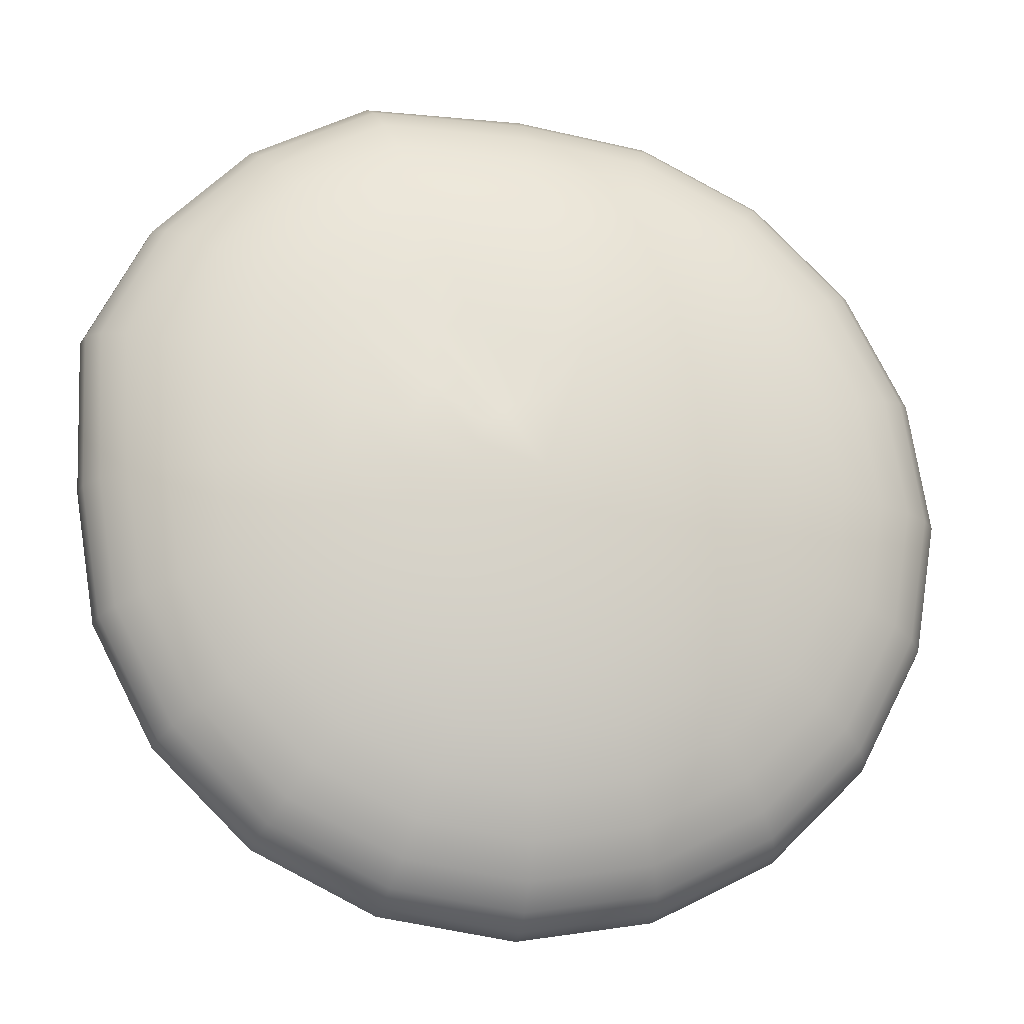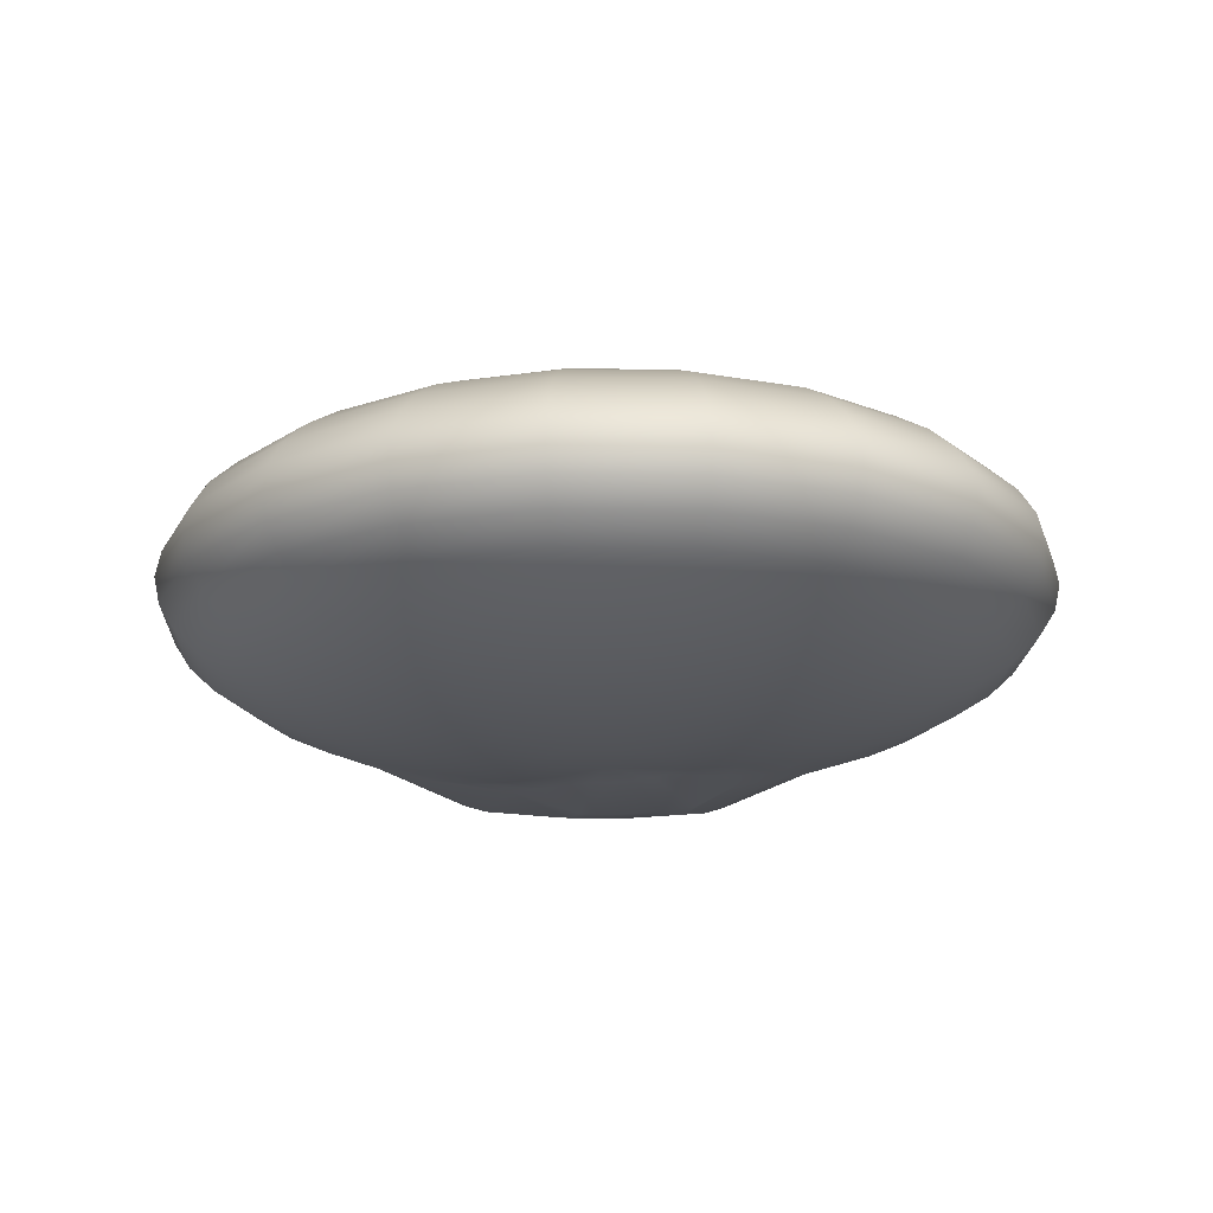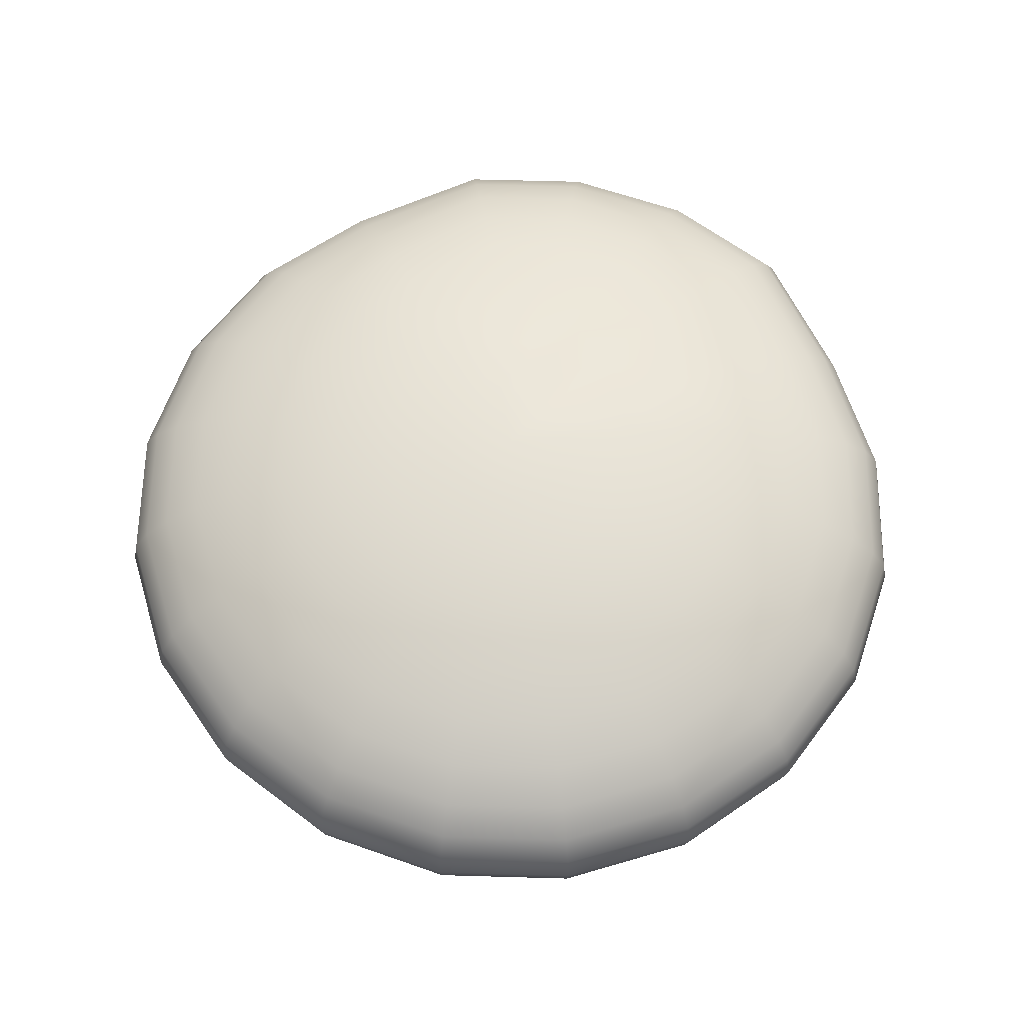
<metadata>
{"format":"obj","ext":"obj","renderer":"f3d","projection":"perspective","resolution":1024,"background":"white","views":[{"elev":-17.0,"azim":170.1,"up":"+Z"},{"elev":-17.6,"azim":-137.0,"up":"+Y"},{"elev":61.8,"azim":-115.8,"up":"+Y"}]}
</metadata>
<code>
g default
v 0.7013 -2.125 -0.2236
v 0.5966 -2.125 -0.4253
v 0.4334 -2.125 -0.5853
v 0.2279 -2.125 -0.6881
v 0 -2.125 -0.7235
v -0.2279 -2.125 -0.6881
v -0.4334 -2.125 -0.5853
v -0.5966 -2.125 -0.4253
v -0.7013 -2.125 -0.2236
v -0.7374 -2.125 0
v -0.7013 -2.125 0.2236
v -0.5966 -2.125 0.4253
v -0.4334 -2.125 0.5853
v -0.2279 -2.125 0.6881
v -0 -2.125 0.7235
v 0.2279 -2.125 0.6881
v 0.4334 -2.125 0.5853
v 0.5966 -2.125 0.4253
v 0.7013 -2.125 0.2236
v 0.7374 -2.125 0
v 1.385 -2.06 -0.4416
v 1.178 -2.06 -0.8401
v 0.8562 -2.06 -1.156
v 0.4501 -2.06 -1.359
v 0 -2.06 -1.429
v -0.4501 -2.06 -1.359
v -0.8562 -2.06 -1.156
v -1.178 -2.06 -0.8401
v -1.385 -2.06 -0.4416
v -1.457 -2.06 0
v -1.385 -2.06 0.4416
v -1.178 -2.06 0.8401
v -0.8562 -2.06 1.156
v -0.4501 -2.06 1.359
v 0.2893 -2.207 1.741
v 0.7395 -2.207 1.671
v 1.146 -2.207 1.468
v 1.468 -2.207 1.152
v 1.385 -2.06 0.4416
v 1.457 -2.06 0
v 2.035 -1.953 -0.6488
v 1.731 -1.953 -1.234
v 1.258 -1.953 -1.699
v 0.6613 -1.953 -1.997
v 0 -1.953 -2.1
v -0.6613 -1.953 -1.997
v -1.258 -1.953 -1.699
v -1.731 -1.953 -1.234
v -2.035 -1.953 -0.6488
v -2.14 -1.953 0
v -2.035 -1.953 0.6488
v -1.731 -1.953 1.234
v -1.258 -1.953 1.699
v -0.6613 -1.953 1.997
v -0 -1.953 2.1
v 0.9506 -2.1 2.309
v 1.547 -2.1 2.011
v 2.021 -2.1 1.546
v 2.035 -1.953 0.6488
v 2.14 -1.953 0
v 2.635 -1.807 -0.8401
v 2.242 -1.807 -1.598
v 1.629 -1.807 -2.199
v 0.8562 -1.807 -2.585
v 0 -1.807 -2.719
v -0.8562 -1.807 -2.585
v -1.629 -1.807 -2.199
v -2.242 -1.807 -1.598
v -2.635 -1.807 -0.8401
v -2.771 -1.807 0
v -2.635 -1.807 0.8401
v -2.242 -1.807 1.598
v -1.629 -1.807 2.199
v -0.8562 -1.807 2.585
v -0 -1.807 2.719
v 1.146 -1.954 2.897
v 1.918 -1.954 2.511
v 2.531 -1.954 1.91
v 2.924 -1.954 1.152
v 2.771 -1.807 0
v 3.17 -1.625 -1.011
v 2.697 -1.625 -1.922
v 1.959 -1.625 -2.646
v 1.03 -1.625 -3.11
v 0 -1.625 -3.27
v -1.03 -1.625 -3.11
v -1.959 -1.625 -2.646
v -2.697 -1.625 -1.922
v -3.17 -1.625 -1.011
v -3.333 -1.625 0
v -3.17 -1.625 1.011
v -2.697 -1.625 1.922
v -1.959 -1.625 2.646
v -1.03 -1.625 3.11
v -0 -1.625 3.27
v 1.319 -1.772 3.422
v 2.249 -1.772 2.958
v 2.986 -1.772 2.234
v 3.459 -1.772 1.322
v 3.333 -1.625 0
v 3.627 -1.412 -1.156
v 3.085 -1.412 -2.199
v 2.242 -1.412 -3.027
v 1.178 -1.412 -3.559
v 0 -1.412 -3.742
v -1.178 -1.412 -3.559
v -2.242 -1.412 -3.027
v -3.085 -1.412 -2.199
v -3.627 -1.412 -1.156
v -3.814 -1.412 0
v -3.627 -1.412 1.156
v -3.085 -1.412 2.199
v -2.242 -1.412 3.027
v -1.178 -1.412 3.559
v -0 -1.412 3.742
v 1.468 -1.56 3.87
v 2.531 -1.56 3.339
v 3.375 -1.56 2.511
v 3.916 -1.56 1.468
v 3.814 -1.412 0
v 3.994 -1.174 -1.273
v 3.398 -1.174 -2.422
v 2.469 -1.174 -3.334
v 1.298 -1.174 -3.919
v 0 -1.174 -4.121
v -1.298 -1.174 -3.919
v -2.469 -1.174 -3.334
v -3.398 -1.174 -2.422
v -3.994 -1.174 -1.273
v -4.2 -1.174 0
v -3.994 -1.174 1.273
v -3.398 -1.174 2.422
v -2.469 -1.174 3.334
v -1.298 -1.174 3.919
v -0 -1.174 4.121
v 1.587 -1.321 4.231
v 2.758 -1.321 3.646
v 3.687 -1.321 2.734
v 4.284 -1.321 1.585
v 4.2 -1.174 0
v 4.264 -0.9158 -1.359
v 3.627 -0.9158 -2.585
v 2.635 -0.9158 -3.559
v 1.385 -0.9158 -4.183
v 0 -0.9158 -4.399
v -1.385 -0.9158 -4.183
v -2.635 -0.9158 -3.559
v -3.627 -0.9158 -2.585
v -4.264 -0.9158 -1.359
v -4.483 -0.9158 0
v -4.264 -0.9158 1.359
v -3.627 -0.9158 2.585
v -2.635 -0.9158 3.559
v -1.385 -0.9158 4.183
v -0 -0.9158 4.399
v 1.675 -1.063 4.495
v 2.924 -1.063 3.87
v 3.916 -1.063 2.897
v 4.553 -1.063 1.671
v 4.483 -0.9158 0
v 4.428 -0.644 -1.412
v 3.767 -0.644 -2.685
v 2.737 -0.644 -3.696
v 1.439 -0.644 -4.344
v 0 -0.644 -4.568
v -1.439 -0.644 -4.344
v -2.737 -0.644 -3.696
v -3.767 -0.644 -2.685
v -4.428 -0.644 -1.412
v -4.656 -0.644 0
v -4.428 -0.644 1.412
v -3.767 -0.644 2.685
v -2.737 -0.644 3.696
v -1.439 -0.644 4.344
v -0 -0.644 4.568
v 1.728 -0.7911 4.656
v 3.026 -0.7911 4.007
v 4.056 -0.7911 2.997
v 4.717 -0.7911 1.723
v 4.656 -0.644 0
v 4.483 -0.3653 -1.429
v 3.814 -0.3653 -2.719
v 2.771 -0.3653 -3.742
v 1.457 -0.3653 -4.399
v 0 -0.3653 -4.625
v -1.457 -0.3653 -4.399
v -2.771 -0.3653 -3.742
v -3.814 -0.3653 -2.719
v -4.483 -0.3653 -1.429
v -4.714 -0.3653 0
v -4.483 -0.3653 1.429
v -3.814 -0.3653 2.719
v -2.771 -0.3653 3.742
v -1.457 -0.3653 4.399
v -0 -0.3653 4.625
v 1.746 -0.5124 4.71
v 3.06 -0.5124 4.054
v 4.103 -0.5124 3.03
v 4.772 -0.5124 1.741
v 4.714 -0.3653 0
v 4.428 -0.08664 -1.412
v 3.767 -0.08664 -2.685
v 2.737 -0.08664 -3.696
v 1.439 -0.08664 -4.344
v 0 -0.08664 -4.568
v -1.439 -0.08664 -4.344
v -2.737 -0.08664 -3.696
v -3.767 -0.08664 -2.685
v -4.428 -0.08664 -1.412
v -4.656 -0.08664 0
v -4.428 -0.08664 1.412
v -3.767 -0.08664 2.685
v -2.737 -0.08664 3.696
v -1.439 -0.08664 4.344
v -0 -0.08664 4.568
v 1.728 -0.2337 4.656
v 3.026 -0.2337 4.007
v 4.056 -0.2337 2.997
v 4.717 -0.2337 1.723
v 4.656 -0.08664 0
v 4.264 0.1852 -1.359
v 3.627 0.1852 -2.585
v 2.635 0.1852 -3.559
v 1.385 0.1852 -4.183
v 0 0.1852 -4.399
v -1.385 0.1852 -4.183
v -2.635 0.1852 -3.559
v -3.627 0.1852 -2.585
v -4.264 0.1852 -1.359
v -4.483 0.1852 0
v -4.264 0.1852 1.359
v -3.627 0.1852 2.585
v -2.635 0.1852 3.559
v -1.385 0.1852 4.183
v -0 0.1852 4.399
v 1.675 0.0381 4.495
v 2.924 0.0381 3.87
v 3.916 0.0381 2.897
v 4.553 0.0381 1.671
v 4.483 0.1852 0
v 3.994 0.4434 -1.273
v 3.398 0.4434 -2.422
v 2.469 0.4434 -3.334
v 1.298 0.4434 -3.919
v 0 0.4434 -4.121
v -1.298 0.4434 -3.919
v -2.469 0.4434 -3.334
v -3.398 0.4434 -2.422
v -3.994 0.4434 -1.273
v -4.2 0.4434 0
v -3.994 0.4434 1.273
v -3.398 0.4434 2.422
v -2.469 0.4434 3.334
v -1.298 0.4434 3.919
v -0 0.4434 4.121
v 1.587 0.2964 4.231
v 2.758 0.2964 3.646
v 3.687 0.2964 2.734
v 4.284 0.2964 1.585
v 4.2 0.4434 0
v 3.627 0.6818 -1.156
v 3.085 0.6818 -2.199
v 2.242 0.6818 -3.027
v 1.178 0.6818 -3.559
v 0 0.6818 -3.742
v -1.178 0.6818 -3.559
v -2.242 0.6818 -3.027
v -3.085 0.6818 -2.199
v -3.627 0.6818 -1.156
v -3.814 0.6818 0
v -3.627 0.6818 1.156
v -3.085 0.6818 2.199
v -2.242 0.6818 3.027
v -1.178 0.6818 3.559
v -0 0.6818 3.742
v 1.468 0.5347 3.87
v 2.531 0.5347 3.339
v 3.375 0.5347 2.511
v 3.916 0.5347 1.468
v 3.814 0.6818 0
v 3.17 0.8944 -1.011
v 2.697 0.8944 -1.922
v 1.959 0.8944 -2.646
v 1.03 0.8944 -3.11
v 0 0.8944 -3.27
v -1.03 0.8944 -3.11
v -1.959 0.8944 -2.646
v -2.697 0.8944 -1.922
v -3.17 0.8944 -1.011
v -3.333 0.8944 0
v -3.17 0.8944 1.011
v -2.697 0.8944 1.922
v -1.959 0.8944 2.646
v -1.03 0.8944 3.11
v -0 0.8944 3.27
v 1.319 0.7473 3.422
v 2.249 0.7473 2.958
v 2.986 0.7473 2.234
v 3.459 0.7473 1.322
v 3.333 0.8944 0
v 2.635 1.076 -0.8401
v 2.242 1.076 -1.598
v 1.629 1.076 -2.199
v 0.8562 1.076 -2.585
v 0 1.076 -2.719
v -0.8562 1.076 -2.585
v -1.629 1.076 -2.199
v -2.242 1.076 -1.598
v -2.635 1.076 -0.8401
v -2.771 1.076 0
v -2.635 1.076 0.8401
v -2.242 1.076 1.598
v -1.629 1.076 2.199
v -0.8562 1.076 2.585
v -0 1.076 2.719
v 1.146 0.9288 2.897
v 1.918 0.9288 2.511
v 2.531 0.9288 1.91
v 2.924 0.9288 1.152
v 2.771 1.076 0
v 2.035 1.222 -0.6488
v 1.731 1.222 -1.234
v 1.258 1.222 -1.699
v 0.6613 1.222 -1.997
v 0 1.222 -2.1
v -0.6613 1.222 -1.997
v -1.258 1.222 -1.699
v -1.731 1.222 -1.234
v -2.035 1.222 -0.6488
v -2.14 1.222 0
v -2.035 1.222 0.6488
v -1.731 1.222 1.234
v -1.258 1.222 1.699
v -0.6613 1.222 1.997
v -0 1.222 2.1
v 0.9506 1.075 2.309
v 1.547 1.075 2.011
v 2.021 1.075 1.546
v 2.035 1.222 0.6488
v 2.14 1.222 0
v 1.385 1.329 -0.4416
v 1.178 1.329 -0.8401
v 0.8562 1.329 -1.156
v 0.4501 1.329 -1.359
v 0 1.329 -1.429
v -0.4501 1.329 -1.359
v -0.8562 1.329 -1.156
v -1.178 1.329 -0.8401
v -1.385 1.329 -0.4416
v -1.457 1.329 0
v -1.385 1.329 0.4416
v -1.178 1.329 0.8401
v -0.8562 1.329 1.156
v -0.4501 1.329 1.359
v -0 1.329 1.429
v 0.7395 1.182 1.671
v 1.146 1.182 1.468
v 1.178 1.329 0.8401
v 1.385 1.329 0.4416
v 1.457 1.329 0
v 0.7013 1.394 -0.2236
v 0.5966 1.394 -0.4253
v 0.4334 1.394 -0.5853
v 0.2279 1.394 -0.6881
v 0 1.394 -0.7235
v -0.2279 1.394 -0.6881
v -0.4334 1.394 -0.5853
v -0.5966 1.394 -0.4253
v -0.7013 1.394 -0.2236
v -0.7374 1.394 0
v -0.7013 1.394 0.2236
v -0.5966 1.394 0.4253
v -0.4334 1.394 0.5853
v -0.2279 1.394 0.6881
v -0 1.394 0.7235
v 0.2279 1.394 0.6881
v 0.4334 1.394 0.5853
v 0.5966 1.394 0.4253
v 0.7013 1.394 0.2236
v 0.7374 1.394 0
v 0 -2.147 0
v 0 1.416 0
g Sand
f 1 2 22 21
f 2 3 23 22
f 3 4 24 23
f 4 5 25 24
f 5 6 26 25
f 6 7 27 26
f 7 8 28 27
f 8 9 29 28
f 9 10 30 29
f 10 11 31 30
f 11 12 32 31
f 12 13 33 32
f 13 14 34 33
f 14 15 35 34
f 15 16 36 35
f 16 17 37 36
f 17 18 38 37
f 18 19 39 38
f 19 20 40 39
f 20 1 21 40
f 21 22 42 41
f 22 23 43 42
f 23 24 44 43
f 24 25 45 44
f 25 26 46 45
f 26 27 47 46
f 27 28 48 47
f 28 29 49 48
f 29 30 50 49
f 30 31 51 50
f 31 32 52 51
f 32 33 53 52
f 33 34 54 53
f 34 35 55 54
f 35 36 56 55
f 36 37 57 56
f 37 38 58 57
f 38 39 59 58
f 39 40 60 59
f 40 21 41 60
f 41 42 62 61
f 42 43 63 62
f 43 44 64 63
f 44 45 65 64
f 45 46 66 65
f 46 47 67 66
f 47 48 68 67
f 48 49 69 68
f 49 50 70 69
f 50 51 71 70
f 51 52 72 71
f 52 53 73 72
f 53 54 74 73
f 54 55 75 74
f 55 56 76 75
f 56 57 77 76
f 57 58 78 77
f 58 59 79 78
f 59 60 80 79
f 60 41 61 80
f 61 62 82 81
f 62 63 83 82
f 63 64 84 83
f 64 65 85 84
f 65 66 86 85
f 66 67 87 86
f 67 68 88 87
f 68 69 89 88
f 69 70 90 89
f 70 71 91 90
f 71 72 92 91
f 72 73 93 92
f 73 74 94 93
f 74 75 95 94
f 75 76 96 95
f 76 77 97 96
f 77 78 98 97
f 78 79 99 98
f 79 80 100 99
f 80 61 81 100
f 81 82 102 101
f 82 83 103 102
f 83 84 104 103
f 84 85 105 104
f 85 86 106 105
f 86 87 107 106
f 87 88 108 107
f 88 89 109 108
f 89 90 110 109
f 90 91 111 110
f 91 92 112 111
f 92 93 113 112
f 93 94 114 113
f 94 95 115 114
f 95 96 116 115
f 96 97 117 116
f 97 98 118 117
f 98 99 119 118
f 99 100 120 119
f 100 81 101 120
f 101 102 122 121
f 102 103 123 122
f 103 104 124 123
f 104 105 125 124
f 105 106 126 125
f 106 107 127 126
f 107 108 128 127
f 108 109 129 128
f 109 110 130 129
f 110 111 131 130
f 111 112 132 131
f 112 113 133 132
f 113 114 134 133
f 114 115 135 134
f 115 116 136 135
f 116 117 137 136
f 117 118 138 137
f 118 119 139 138
f 119 120 140 139
f 120 101 121 140
f 121 122 142 141
f 122 123 143 142
f 123 124 144 143
f 124 125 145 144
f 125 126 146 145
f 126 127 147 146
f 127 128 148 147
f 128 129 149 148
f 129 130 150 149
f 130 131 151 150
f 131 132 152 151
f 132 133 153 152
f 133 134 154 153
f 134 135 155 154
f 135 136 156 155
f 136 137 157 156
f 137 138 158 157
f 138 139 159 158
f 139 140 160 159
f 140 121 141 160
f 141 142 162 161
f 142 143 163 162
f 143 144 164 163
f 144 145 165 164
f 145 146 166 165
f 146 147 167 166
f 147 148 168 167
f 148 149 169 168
f 149 150 170 169
f 150 151 171 170
f 151 152 172 171
f 152 153 173 172
f 153 154 174 173
f 154 155 175 174
f 155 156 176 175
f 156 157 177 176
f 157 158 178 177
f 158 159 179 178
f 159 160 180 179
f 160 141 161 180
f 161 162 182 181
f 162 163 183 182
f 163 164 184 183
f 164 165 185 184
f 165 166 186 185
f 166 167 187 186
f 167 168 188 187
f 168 169 189 188
f 169 170 190 189
f 170 171 191 190
f 171 172 192 191
f 172 173 193 192
f 173 174 194 193
f 174 175 195 194
f 175 176 196 195
f 176 177 197 196
f 177 178 198 197
f 178 179 199 198
f 179 180 200 199
f 180 161 181 200
f 181 182 202 201
f 182 183 203 202
f 183 184 204 203
f 184 185 205 204
f 185 186 206 205
f 186 187 207 206
f 187 188 208 207
f 188 189 209 208
f 189 190 210 209
f 190 191 211 210
f 191 192 212 211
f 192 193 213 212
f 193 194 214 213
f 194 195 215 214
f 195 196 216 215
f 196 197 217 216
f 197 198 218 217
f 198 199 219 218
f 199 200 220 219
f 200 181 201 220
f 201 202 222 221
f 202 203 223 222
f 203 204 224 223
f 204 205 225 224
f 205 206 226 225
f 206 207 227 226
f 207 208 228 227
f 208 209 229 228
f 209 210 230 229
f 210 211 231 230
f 211 212 232 231
f 212 213 233 232
f 213 214 234 233
f 214 215 235 234
f 215 216 236 235
f 216 217 237 236
f 217 218 238 237
f 218 219 239 238
f 219 220 240 239
f 220 201 221 240
f 221 222 242 241
f 222 223 243 242
f 223 224 244 243
f 224 225 245 244
f 225 226 246 245
f 226 227 247 246
f 227 228 248 247
f 228 229 249 248
f 229 230 250 249
f 230 231 251 250
f 231 232 252 251
f 232 233 253 252
f 233 234 254 253
f 234 235 255 254
f 235 236 256 255
f 236 237 257 256
f 237 238 258 257
f 238 239 259 258
f 239 240 260 259
f 240 221 241 260
f 241 242 262 261
f 242 243 263 262
f 243 244 264 263
f 244 245 265 264
f 245 246 266 265
f 246 247 267 266
f 247 248 268 267
f 248 249 269 268
f 249 250 270 269
f 250 251 271 270
f 251 252 272 271
f 252 253 273 272
f 253 254 274 273
f 254 255 275 274
f 255 256 276 275
f 256 257 277 276
f 257 258 278 277
f 258 259 279 278
f 259 260 280 279
f 260 241 261 280
f 261 262 282 281
f 262 263 283 282
f 263 264 284 283
f 264 265 285 284
f 265 266 286 285
f 266 267 287 286
f 267 268 288 287
f 268 269 289 288
f 269 270 290 289
f 270 271 291 290
f 271 272 292 291
f 272 273 293 292
f 273 274 294 293
f 274 275 295 294
f 275 276 296 295
f 276 277 297 296
f 277 278 298 297
f 278 279 299 298
f 279 280 300 299
f 280 261 281 300
f 281 282 302 301
f 282 283 303 302
f 283 284 304 303
f 284 285 305 304
f 285 286 306 305
f 286 287 307 306
f 287 288 308 307
f 288 289 309 308
f 289 290 310 309
f 290 291 311 310
f 291 292 312 311
f 292 293 313 312
f 293 294 314 313
f 294 295 315 314
f 295 296 316 315
f 296 297 317 316
f 297 298 318 317
f 298 299 319 318
f 299 300 320 319
f 300 281 301 320
f 301 302 322 321
f 302 303 323 322
f 303 304 324 323
f 304 305 325 324
f 305 306 326 325
f 306 307 327 326
f 307 308 328 327
f 308 309 329 328
f 309 310 330 329
f 310 311 331 330
f 311 312 332 331
f 312 313 333 332
f 313 314 334 333
f 314 315 335 334
f 315 316 336 335
f 316 317 337 336
f 317 318 338 337
f 318 319 339 338
f 319 320 340 339
f 320 301 321 340
f 321 322 342 341
f 322 323 343 342
f 323 324 344 343
f 324 325 345 344
f 325 326 346 345
f 326 327 347 346
f 327 328 348 347
f 328 329 349 348
f 329 330 350 349
f 330 331 351 350
f 331 332 352 351
f 332 333 353 352
f 333 334 354 353
f 334 335 355 354
f 335 336 356 355
f 336 337 357 356
f 337 338 358 357
f 338 339 359 358
f 339 340 360 359
f 340 321 341 360
f 341 342 362 361
f 342 343 363 362
f 343 344 364 363
f 344 345 365 364
f 345 346 366 365
f 346 347 367 366
f 347 348 368 367
f 348 349 369 368
f 349 350 370 369
f 350 351 371 370
f 351 352 372 371
f 352 353 373 372
f 353 354 374 373
f 354 355 375 374
f 355 356 376 375
f 356 357 377 376
f 357 358 378 377
f 358 359 379 378
f 359 360 380 379
f 360 341 361 380
f 2 1 381
f 3 2 381
f 4 3 381
f 5 4 381
f 6 5 381
f 7 6 381
f 8 7 381
f 9 8 381
f 10 9 381
f 11 10 381
f 12 11 381
f 13 12 381
f 14 13 381
f 15 14 381
f 16 15 381
f 17 16 381
f 18 17 381
f 19 18 381
f 20 19 381
f 1 20 381
f 361 362 382
f 362 363 382
f 363 364 382
f 364 365 382
f 365 366 382
f 366 367 382
f 367 368 382
f 368 369 382
f 369 370 382
f 370 371 382
f 371 372 382
f 372 373 382
f 373 374 382
f 374 375 382
f 375 376 382
f 376 377 382
f 377 378 382
f 378 379 382
f 379 380 382
f 380 361 382

</code>
